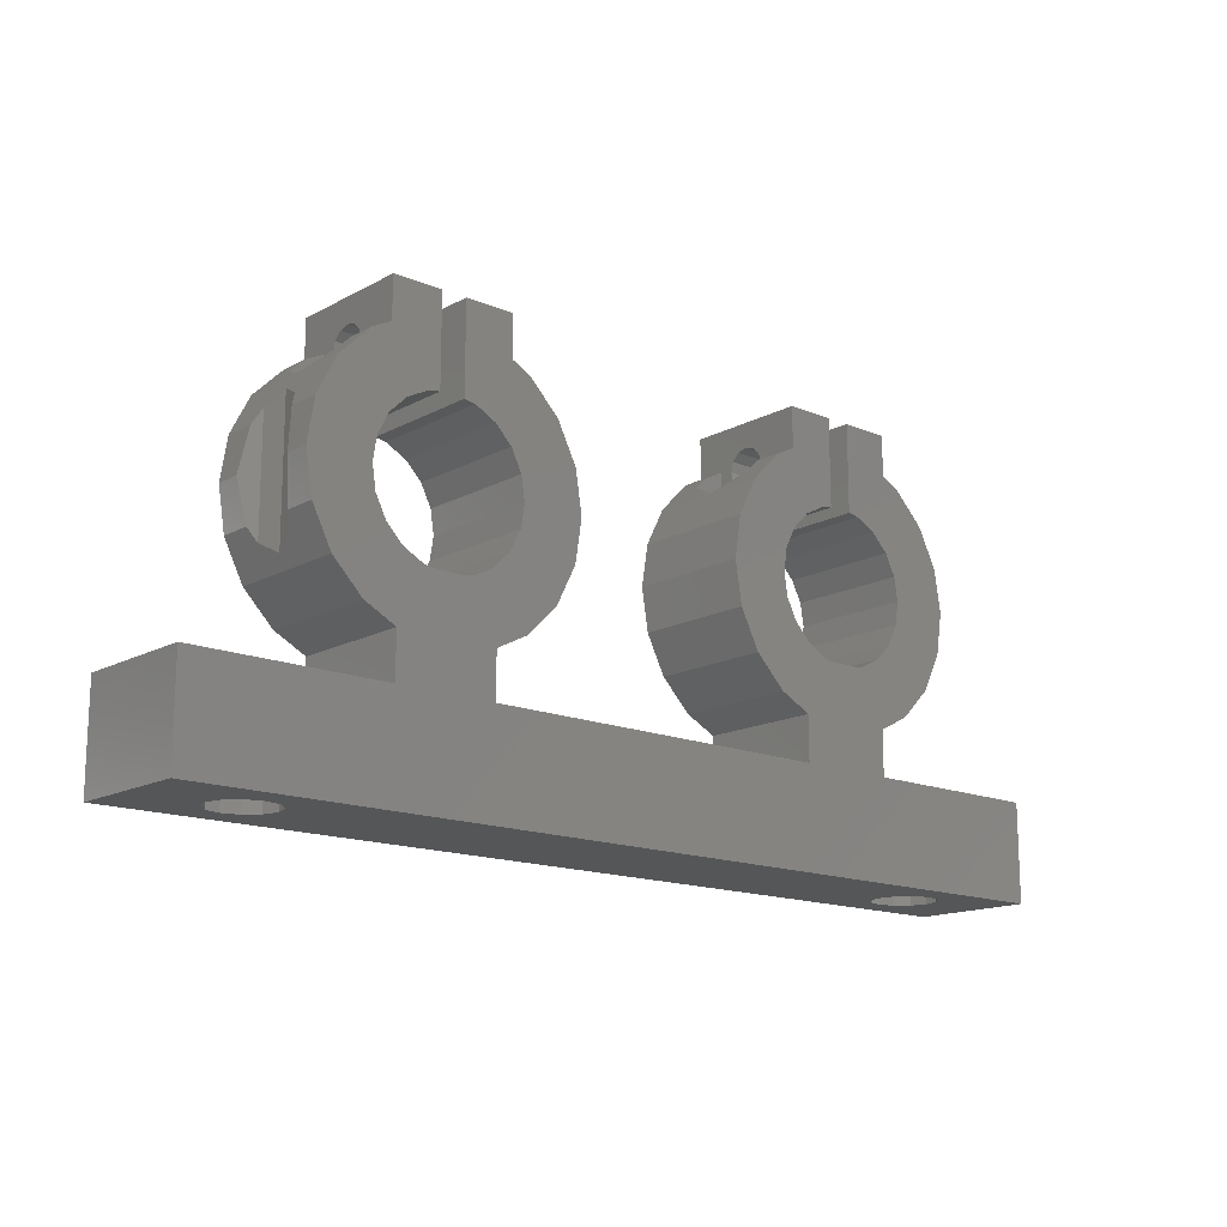
<metadata>
{"format":"stl","ext":"stl","renderer":"f3d","projection":"perspective","resolution":1024,"background":"white","views":[{"elev":-15.3,"azim":-41.5,"up":"+Y"}]}
</metadata>
<code>
# stl→obj: 436 verts, 892 faces
v 0 0 0
v 0 8 10
v 0 8 0
v 0 0 10
v 14.5 31.87 10
v 18.5 28.04 10
v 18.5 35.2 10
v 17.58 27.9 10
v 14.5 35.2 10
v 15.86 27.02 10
v 12.92 31.06 10
v 14.48 25.64 10
v 10.44 28.58 10
v 13.6 23.92 10
v 20.5 35.2 10
v 24.5 31.87 10
v 24.5 35.2 10
v 21.42 27.9 10
v 23.14 27.02 10
v 20.5 28.04 10
v 25.7 22 10
v 30.7 22 10
v 30.15 25.46 10
v 25.4 23.92 10
v 28.56 28.58 10
v 30.15 18.54 10
v 24.52 25.64 10
v 26.08 31.06 10
v 25.4 20.08 10
v 28.56 15.42 10
v 24.52 18.36 10
v 26.08 12.94 10
v 23.14 16.98 10
v 21.42 16.1 10
v 23.5 11.62 10
v 51.5 31.87 10
v 55.5 28.04 10
v 55.5 35.2 10
v 54.58 27.9 10
v 51.5 35.2 10
v 52.86 27.02 10
v 49.92 31.06 10
v 51.48 25.64 10
v 47.44 28.58 10
v 50.6 23.92 10
v 57.5 35.2 10
v 61.5 31.87 10
v 61.5 35.2 10
v 58.42 27.9 10
v 60.14 27.02 10
v 57.5 28.04 10
v 62.7 22 10
v 67.7 22 10
v 67.15 25.46 10
v 62.4 23.92 10
v 65.56 28.58 10
v 67.15 18.54 10
v 61.52 25.64 10
v 63.08 31.06 10
v 62.4 20.08 10
v 65.56 15.42 10
v 61.52 18.36 10
v 63.08 12.94 10
v 60.14 16.98 10
v 58.42 16.1 10
v 60.5 11.62 10
v 60.5 8 10
v 76 0 10
v 76 8 10
v 57.76 16 10
v 52.5 11.62 10
v 55.24 16 10
v 54.58 16.1 10
v 52.86 16.98 10
v 52.5 8 10
v 23.5 8 10
v 20.76 16 10
v 15.5 11.62 10
v 18.24 16 10
v 17.58 16.1 10
v 15.86 16.98 10
v 15.5 8 10
v 49.92 12.94 10
v 51.48 18.36 10
v 47.44 15.42 10
v 50.6 20.08 10
v 45.85 18.54 10
v 50.3 22 10
v 45.85 25.46 10
v 45.3 22 10
v 12.92 12.94 10
v 14.48 18.36 10
v 10.44 15.42 10
v 13.6 20.08 10
v 8.848 18.54 10
v 13.3 22 10
v 8.848 25.46 10
v 8.3 22 10
v 76 8 0
v 76 0 0
v 25.7 22 0
v 30.7 22 0
v 30.15 18.54 0
v 25.4 20.08 0
v 28.56 15.42 0
v 30.15 25.46 0
v 24.52 18.36 0
v 26.08 12.94 0
v 25.4 23.92 0
v 28.56 28.58 0
v 23.14 16.98 0
v 23.5 11.62 0
v 24.52 25.64 0
v 26.08 31.06 0
v 23.14 27.02 0
v 24.5 31.87 0
v 21.42 27.9 0
v 20.5 28.04 0
v 20.5 35.2 0
v 24.5 35.2 0
v 17.58 16.1 0
v 15.5 11.62 0
v 15.86 16.98 0
v 12.92 12.94 0
v 14.48 18.36 0
v 10.44 15.42 0
v 13.6 20.08 0
v 60.5 8 0
v 52.5 11.62 0
v 60.5 11.62 0
v 58.42 16.1 0
v 60.14 16.98 0
v 57.76 16 0
v 55.24 16 0
v 54.58 16.1 0
v 52.5 8 0
v 23.5 8 0
v 15.5 8 0
v 21.42 16.1 0
v 20.76 16 0
v 18.24 16 0
v 62.7 22 0
v 67.7 22 0
v 67.15 18.54 0
v 62.4 20.08 0
v 65.56 15.42 0
v 67.15 25.46 0
v 61.52 18.36 0
v 63.08 12.94 0
v 62.4 23.92 0
v 65.56 28.58 0
v 61.52 25.64 0
v 63.08 31.06 0
v 60.14 27.02 0
v 61.5 31.87 0
v 58.42 27.9 0
v 57.5 28.04 0
v 57.5 35.2 0
v 61.5 35.2 0
v 52.86 16.98 0
v 49.92 12.94 0
v 51.48 18.36 0
v 47.44 15.42 0
v 50.6 20.08 0
v 49.92 31.06 0
v 52.86 27.02 0
v 51.48 25.64 0
v 47.44 28.58 0
v 50.6 23.92 0
v 45.85 25.46 0
v 50.3 22 0
v 51.5 31.87 0
v 45.85 18.54 0
v 45.3 22 0
v 55.5 28.04 0
v 54.58 27.9 0
v 55.5 35.2 0
v 51.5 35.2 0
v 12.92 31.06 0
v 15.86 27.02 0
v 14.48 25.64 0
v 10.44 28.58 0
v 13.6 23.92 0
v 8.848 25.46 0
v 13.3 22 0
v 14.5 31.87 0
v 8.848 18.54 0
v 8.3 22 0
v 18.5 28.04 0
v 17.58 27.9 0
v 18.5 35.2 0
v 14.5 35.2 0
v 9.3 0 7.252
v 68 0 7.6
v 8 0 7.6
v 66.7 0 7.252
v 10.25 0 6.3
v 65.75 0 6.3
v 10.6 0 5
v 65.4 0 5
v 10.25 0 3.7
v 65.75 0 3.7
v 9.3 0 2.748
v 66.7 0 2.748
v 8 0 2.4
v 68 0 2.4
v 6.7 0 7.252
v 5.748 0 6.3
v 5.4 0 5
v 6.7 0 2.748
v 5.748 0 3.7
v 69.3 0 7.252
v 70.25 0 6.3
v 70.6 0 5
v 70.25 0 3.7
v 69.3 0 2.748
v 68 8 7.6
v 69.3 8 7.252
v 70.25 8 6.3
v 70.6 8 5
v 69.3 8 2.748
v 68 8 2.4
v 70.25 8 3.7
v 66.7 8 7.252
v 65.75 8 6.3
v 65.4 8 5
v 65.75 8 3.7
v 66.7 8 2.748
v 8 8 7.6
v 9.3 8 7.252
v 10.25 8 6.3
v 10.6 8 5
v 9.3 8 2.748
v 8 8 2.4
v 10.25 8 3.7
v 6.7 8 7.252
v 5.748 8 6.3
v 5.4 8 5
v 5.748 8 3.7
v 6.7 8 2.748
v 8.3 22 2.082
v 8.848 25.46 2.63
v 8.3 22 7.918
v 8.848 25.46 7.37
v 27.12 30.02 2.272
v 26.08 31.06 2.272
v 28.56 28.58 4.769
v 27.12 30.02 7.728
v 26.08 31.06 7.728
v 28.56 28.58 5.231
v 28.63 28.45 5
v 24.5 31.87 2.272
v 24.5 31.87 7.728
v 14.5 31.87 7.728
v 12.92 31.06 7.728
v 12.92 31.06 2.272
v 14.5 31.87 2.272
v 11.88 30.02 7.728
v 10.44 28.58 5.231
v 11.88 30.02 2.272
v 10.44 28.58 4.769
v 8.848 18.54 2.63
v 8.848 18.54 7.37
v 9.418 26.58 3.2
v 9.9 27.53 5
v 10.37 28.45 5
v 9.418 26.58 6.8
v 9.418 17.42 3.2
v 9.9 16.47 5
v 9.418 17.42 6.8
v 14.5 34.75 5
v 14.5 33.17 2.272
v 14.5 33.17 7.728
v 24.5 34.75 5
v 24.5 33.17 7.728
v 24.5 33.17 2.272
v 18.5 33.2 5
v 18.5 32.99 5.8
v 18.5 32.4 6.386
v 18.5 31.6 6.6
v 18.5 30.21 5.8
v 18.5 30 5
v 18.5 30.8 6.386
v 18.5 32.99 4.2
v 18.5 32.4 3.614
v 18.5 31.6 3.4
v 18.5 30.8 3.614
v 18.5 30.21 4.2
v 20.5 33.2 5
v 20.5 32.99 4.2
v 20.5 32.4 3.614
v 20.5 31.6 3.4
v 20.5 30.21 4.2
v 20.5 30 5
v 20.5 30.8 3.614
v 20.5 32.99 5.8
v 20.5 32.4 6.386
v 20.5 31.6 6.6
v 20.5 30.8 6.386
v 20.5 30.21 5.8
v 14.5 32.4 3.614
v 14.5 31.6 3.4
v 24.5 31.6 3.4
v 24.5 32.4 3.614
v 14.5 31.6 6.6
v 14.5 32.4 6.386
v 24.5 32.4 6.386
v 24.5 31.6 6.6
v 14.5 30.8 6.386
v 24.5 30.8 6.386
v 14.5 32.99 4.2
v 24.5 32.99 4.2
v 14.5 33.17 4.907
v 14.5 33.2 5
v 24.5 33.17 4.907
v 24.5 33.2 5
v 14.5 32.99 5.8
v 24.5 32.99 5.8
v 14.5 33.17 5.093
v 24.5 33.17 5.093
v 14.5 30.21 4.2
v 14.5 30.8 3.614
v 24.5 30.8 3.614
v 24.5 30.21 4.2
v 14.5 30.21 5.8
v 24.5 30.21 5.8
v 14.5 30.02 4.907
v 14.5 30 5
v 24.5 30.02 4.907
v 24.5 30 5
v 14.5 30.02 5.093
v 24.5 30.02 5.093
v 24.5 28.45 5
v 24.5 30.02 7.728
v 24.5 30.02 2.272
v 14.5 30.02 7.728
v 14.5 30.02 2.272
v 14.5 28.45 5
v 67.7 22 2.082
v 67.15 25.46 2.63
v 67.7 22 7.918
v 67.15 25.46 7.37
v 64.12 30.02 2.272
v 63.08 31.06 2.272
v 65.56 28.58 4.769
v 64.12 30.02 7.728
v 63.08 31.06 7.728
v 65.56 28.58 5.231
v 66.58 26.58 6.8
v 66.1 27.53 5
v 65.63 28.45 5
v 66.58 26.58 3.2
v 61.5 31.87 2.272
v 61.5 31.87 7.728
v 51.5 31.87 7.728
v 49.92 31.06 7.728
v 49.92 31.06 2.272
v 51.5 31.87 2.272
v 48.88 30.02 7.728
v 47.44 28.58 5.231
v 48.88 30.02 2.272
v 47.44 28.58 4.769
v 66.58 17.42 6.8
v 67.15 18.54 7.37
v 66.1 16.47 5
v 66.58 17.42 3.2
v 67.15 18.54 2.63
v 47.37 28.45 5
v 51.5 34.75 5
v 51.5 33.17 2.272
v 51.5 33.17 7.728
v 61.5 34.75 5
v 61.5 33.17 7.728
v 61.5 33.17 2.272
v 55.5 33.2 5
v 55.5 32.99 5.8
v 55.5 32.4 6.386
v 55.5 31.6 6.6
v 55.5 30.21 5.8
v 55.5 30 5
v 55.5 30.8 6.386
v 55.5 32.99 4.2
v 55.5 32.4 3.614
v 55.5 31.6 3.4
v 55.5 30.8 3.614
v 55.5 30.21 4.2
v 57.5 33.2 5
v 57.5 32.99 4.2
v 57.5 32.4 3.614
v 57.5 31.6 3.4
v 57.5 30.21 4.2
v 57.5 30 5
v 57.5 30.8 3.614
v 57.5 32.99 5.8
v 57.5 32.4 6.386
v 57.5 31.6 6.6
v 57.5 30.8 6.386
v 57.5 30.21 5.8
v 51.5 32.4 3.614
v 51.5 31.6 3.4
v 61.5 31.6 3.4
v 61.5 32.4 3.614
v 51.5 31.6 6.6
v 51.5 32.4 6.386
v 61.5 32.4 6.386
v 61.5 31.6 6.6
v 51.5 30.8 6.386
v 61.5 30.8 6.386
v 51.5 32.99 4.2
v 61.5 32.99 4.2
v 51.5 33.17 4.907
v 51.5 33.2 5
v 61.5 33.17 4.907
v 61.5 33.2 5
v 51.5 32.99 5.8
v 61.5 32.99 5.8
v 51.5 33.17 5.093
v 61.5 33.17 5.093
v 51.5 30.21 4.2
v 51.5 30.8 3.614
v 61.5 30.8 3.614
v 61.5 30.21 4.2
v 51.5 30.21 5.8
v 61.5 30.21 5.8
v 51.5 30.02 4.907
v 51.5 30 5
v 61.5 30.02 4.907
v 61.5 30 5
v 51.5 30.02 5.093
v 61.5 30.02 5.093
v 61.5 28.45 5
v 61.5 30.02 7.728
v 61.5 30.02 2.272
v 51.5 30.02 7.728
v 51.5 30.02 2.272
v 51.5 28.45 5
f 1 2 3
f 2 1 4
f 5 6 7
f 6 5 8
f 5 7 9
f 8 5 10
f 11 10 5
f 10 11 12
f 13 12 11
f 12 13 14
f 15 16 17
f 16 18 19
f 20 16 15
f 16 20 18
f 21 22 23
f 24 23 25
f 22 21 26
f 27 25 28
f 29 26 21
f 26 29 30
f 23 24 21
f 25 27 24
f 19 28 16
f 28 19 27
f 31 30 29
f 30 31 32
f 33 32 31
f 34 35 33
f 32 33 35
f 36 37 38
f 37 36 39
f 36 38 40
f 39 36 41
f 42 41 36
f 41 42 43
f 44 43 42
f 43 44 45
f 46 47 48
f 47 49 50
f 51 47 46
f 47 51 49
f 52 53 54
f 55 54 56
f 53 52 57
f 58 56 59
f 60 57 52
f 57 60 61
f 54 55 52
f 56 58 55
f 50 59 47
f 59 50 58
f 62 61 60
f 61 62 63
f 64 63 62
f 65 66 64
f 63 64 66
f 67 68 69
f 70 66 65
f 71 66 70
f 71 70 72
f 71 72 73
f 71 73 74
f 66 71 67
f 75 67 71
f 67 75 68
f 76 68 75
f 77 35 34
f 78 35 77
f 78 77 79
f 78 79 80
f 78 80 81
f 35 78 76
f 82 76 78
f 4 76 82
f 4 82 2
f 76 4 68
f 83 74 84
f 85 84 86
f 74 83 71
f 87 86 88
f 89 45 44
f 45 89 88
f 84 85 83
f 90 88 89
f 86 87 85
f 88 90 87
f 91 81 92
f 93 92 94
f 81 91 78
f 95 94 96
f 97 14 13
f 14 97 96
f 92 93 91
f 98 96 97
f 94 95 93
f 96 98 95
f 68 99 69
f 99 68 100
f 101 102 103
f 104 103 105
f 102 101 106
f 107 105 108
f 109 106 101
f 106 109 110
f 103 104 101
f 105 107 104
f 111 108 112
f 108 111 107
f 113 110 109
f 110 113 114
f 115 114 113
f 114 115 116
f 117 116 115
f 118 116 117
f 116 118 119
f 116 119 120
f 121 122 123
f 124 123 122
f 123 124 125
f 125 126 127
f 126 125 124
f 100 128 99
f 129 130 128
f 130 131 132
f 130 133 131
f 130 129 133
f 133 129 134
f 134 129 135
f 129 128 136
f 100 136 128
f 100 137 136
f 138 112 137
f 112 139 111
f 112 140 139
f 112 141 140
f 122 112 138
f 112 122 141
f 141 122 121
f 1 137 100
f 137 1 138
f 138 1 3
f 142 143 144
f 145 144 146
f 143 142 147
f 148 146 149
f 150 147 142
f 147 150 151
f 144 145 142
f 146 148 145
f 132 149 130
f 149 132 148
f 152 151 150
f 151 152 153
f 154 153 152
f 153 154 155
f 156 155 154
f 157 155 156
f 155 157 158
f 155 158 159
f 135 129 160
f 161 160 129
f 160 161 162
f 162 163 164
f 163 162 161
f 165 166 167
f 168 167 169
f 170 169 171
f 166 165 172
f 173 164 163
f 164 173 171
f 167 168 165
f 174 171 173
f 169 170 168
f 171 174 170
f 172 175 176
f 172 176 166
f 175 172 177
f 177 172 178
f 179 180 181
f 182 181 183
f 184 183 185
f 180 179 186
f 187 127 126
f 127 187 185
f 181 182 179
f 188 185 187
f 183 184 182
f 185 188 184
f 186 189 190
f 186 190 180
f 189 186 191
f 191 186 192
f 193 194 195
f 193 196 194
f 197 196 193
f 197 198 196
f 199 198 197
f 199 200 198
f 201 200 199
f 201 202 200
f 203 202 201
f 203 204 202
f 205 204 203
f 204 205 206
f 4 195 68
f 4 207 195
f 4 208 207
f 4 209 208
f 1 209 4
f 205 1 206
f 210 1 205
f 211 1 210
f 209 1 211
f 194 68 195
f 212 68 194
f 213 68 212
f 214 68 213
f 100 214 215
f 214 100 68
f 216 100 215
f 206 100 216
f 100 206 1
f 69 217 67
f 69 218 217
f 69 219 218
f 69 220 219
f 99 220 69
f 221 99 222
f 223 99 221
f 220 99 223
f 224 67 217
f 225 67 224
f 226 67 225
f 128 226 227
f 128 222 99
f 226 128 67
f 228 128 227
f 222 128 228
f 82 229 2
f 82 230 229
f 82 231 230
f 82 232 231
f 138 232 82
f 233 138 234
f 235 138 233
f 232 138 235
f 236 2 229
f 237 2 236
f 238 2 237
f 3 238 239
f 3 234 138
f 238 3 2
f 240 3 239
f 234 3 240
f 136 76 75
f 76 136 137
f 201 232 235
f 232 201 199
f 209 239 238
f 239 209 211
f 234 203 233
f 203 234 205
f 203 235 233
f 235 203 201
f 240 205 234
f 205 240 210
f 195 230 193
f 230 195 229
f 207 229 195
f 229 207 236
f 208 238 237
f 238 208 209
f 207 237 236
f 237 207 208
f 211 240 239
f 240 211 210
f 197 230 231
f 230 197 193
f 199 231 232
f 231 199 197
f 215 220 223
f 220 215 214
f 200 227 226
f 227 200 202
f 222 216 221
f 216 222 206
f 216 223 221
f 223 216 215
f 228 206 222
f 206 228 204
f 194 218 212
f 218 194 217
f 198 226 225
f 226 198 200
f 196 217 194
f 217 196 224
f 196 225 224
f 225 196 198
f 202 228 227
f 228 202 204
f 213 218 219
f 218 213 212
f 214 219 220
f 219 214 213
f 22 106 23
f 106 22 102
f 241 184 188
f 184 241 242
f 243 97 244
f 97 243 98
f 245 114 246
f 110 245 247
f 245 110 114
f 28 248 249
f 25 248 28
f 248 25 250
f 23 250 25
f 250 23 251
f 106 247 251
f 106 251 23
f 247 106 110
f 114 252 246
f 252 114 116
f 249 16 28
f 16 249 253
f 254 11 5
f 11 254 255
f 186 256 257
f 256 186 179
f 258 11 255
f 11 258 13
f 13 258 259
f 256 179 260
f 182 260 179
f 260 182 261
f 30 103 26
f 103 30 105
f 124 93 126
f 93 124 91
f 187 241 188
f 241 187 262
f 95 243 263
f 243 95 98
f 264 261 182
f 265 261 264
f 261 265 266
f 184 264 182
f 264 184 242
f 265 259 266
f 259 265 267
f 259 267 13
f 97 267 244
f 267 97 13
f 32 105 30
f 105 32 108
f 124 78 91
f 78 124 122
f 187 268 262
f 126 268 187
f 268 126 269
f 270 95 263
f 93 270 269
f 270 93 95
f 93 269 126
f 26 102 22
f 102 26 103
f 112 32 35
f 32 112 108
f 192 271 9
f 186 272 192
f 272 186 257
f 273 9 271
f 5 273 254
f 273 5 9
f 192 272 271
f 17 274 120
f 16 275 17
f 275 16 253
f 276 120 274
f 116 276 252
f 276 116 120
f 17 275 274
f 120 15 17
f 15 120 119
f 191 9 7
f 9 191 192
f 96 183 14
f 183 96 185
f 117 19 18
f 19 117 115
f 139 77 34
f 77 139 140
f 141 80 79
f 80 141 121
f 113 19 115
f 19 113 27
f 109 27 113
f 27 109 24
f 118 18 20
f 18 118 117
f 190 6 8
f 6 190 189
f 14 181 12
f 181 14 183
f 180 8 10
f 8 180 190
f 104 21 101
f 21 104 29
f 94 185 96
f 185 94 127
f 181 10 12
f 10 181 180
f 101 24 109
f 24 101 21
f 123 92 81
f 92 123 125
f 92 127 94
f 127 92 125
f 121 81 80
f 81 121 123
f 111 31 107
f 31 111 33
f 111 34 33
f 34 111 139
f 107 29 104
f 29 107 31
f 7 277 191
f 7 278 277
f 7 279 278
f 7 280 279
f 6 280 7
f 281 6 282
f 283 6 281
f 280 6 283
f 284 191 277
f 285 191 284
f 286 191 285
f 189 286 287
f 189 282 6
f 286 189 191
f 288 189 287
f 282 189 288
f 119 289 15
f 119 290 289
f 119 291 290
f 119 292 291
f 118 292 119
f 293 118 294
f 295 118 293
f 292 118 295
f 296 15 289
f 297 15 296
f 298 15 297
f 20 298 299
f 20 294 118
f 298 20 15
f 300 20 299
f 294 20 300
f 301 286 285
f 286 301 302
f 291 303 304
f 303 291 292
f 305 279 280
f 279 305 306
f 298 307 308
f 307 298 297
f 309 280 283
f 280 309 305
f 299 308 310
f 308 299 298
f 301 284 311
f 284 301 285
f 291 312 290
f 312 291 304
f 313 277 314
f 284 313 311
f 313 284 277
f 289 315 316
f 290 315 289
f 315 290 312
f 317 279 306
f 279 317 278
f 296 307 297
f 307 296 318
f 319 278 317
f 277 319 314
f 319 277 278
f 296 320 318
f 289 320 296
f 320 289 316
f 287 321 288
f 321 287 322
f 323 293 324
f 293 323 295
f 302 287 286
f 287 302 322
f 292 323 303
f 323 292 295
f 281 309 283
f 309 281 325
f 326 299 310
f 299 326 300
f 282 327 328
f 288 327 282
f 327 288 321
f 329 294 330
f 293 329 324
f 329 293 294
f 281 331 325
f 282 331 281
f 331 282 328
f 332 300 326
f 294 332 330
f 332 294 300
f 333 332 334
f 332 333 330
f 333 329 330
f 329 333 335
f 334 249 248
f 249 334 253
f 334 275 253
f 275 318 320
f 275 307 318
f 275 308 307
f 334 308 275
f 308 334 310
f 334 326 310
f 326 334 332
f 312 276 315
f 304 276 312
f 304 252 276
f 303 252 304
f 323 252 303
f 335 323 324
f 323 335 252
f 335 324 329
f 320 274 275
f 274 320 316
f 315 274 316
f 274 315 276
f 335 246 252
f 246 335 245
f 333 248 250
f 333 250 251
f 248 333 334
f 247 333 251
f 245 333 247
f 333 245 335
f 336 255 254
f 255 336 258
f 272 311 313
f 272 301 311
f 272 302 301
f 337 302 272
f 302 337 322
f 337 321 322
f 321 337 327
f 317 273 319
f 306 273 317
f 306 254 273
f 305 254 306
f 309 254 305
f 336 309 325
f 309 336 254
f 336 325 331
f 313 271 272
f 271 313 314
f 319 271 314
f 271 319 273
f 272 257 337
f 256 337 257
f 337 256 260
f 338 258 336
f 258 338 259
f 259 338 266
f 338 261 266
f 260 338 337
f 338 260 261
f 338 327 337
f 327 338 328
f 338 331 328
f 331 338 336
f 268 265 264
f 265 268 269
f 241 264 242
f 268 241 262
f 241 268 264
f 267 243 244
f 270 243 267
f 243 270 263
f 265 270 267
f 270 265 269
f 339 147 340
f 147 339 143
f 341 54 53
f 54 341 342
f 174 89 170
f 89 174 90
f 343 153 344
f 151 343 345
f 343 151 153
f 59 346 347
f 56 346 59
f 346 56 348
f 349 348 56
f 350 348 349
f 348 350 351
f 54 349 56
f 349 54 342
f 350 345 351
f 345 350 352
f 345 352 151
f 147 352 340
f 352 147 151
f 153 353 344
f 353 153 155
f 347 47 59
f 47 347 354
f 355 42 36
f 42 355 356
f 172 357 358
f 357 172 165
f 359 42 356
f 44 359 360
f 359 44 42
f 165 361 357
f 168 361 165
f 361 168 362
f 57 363 364
f 61 363 57
f 363 61 365
f 366 144 367
f 146 366 365
f 366 146 144
f 146 365 61
f 161 85 163
f 85 161 83
f 173 90 174
f 90 173 87
f 170 362 168
f 362 170 368
f 89 360 368
f 89 368 170
f 360 89 44
f 63 146 61
f 146 63 149
f 161 71 83
f 71 161 129
f 163 87 173
f 87 163 85
f 57 341 53
f 341 57 364
f 144 339 367
f 339 144 143
f 130 63 66
f 63 130 149
f 178 369 40
f 172 370 178
f 370 172 358
f 371 40 369
f 36 371 355
f 371 36 40
f 178 370 369
f 48 372 159
f 47 373 48
f 373 47 354
f 374 159 372
f 155 374 353
f 374 155 159
f 48 373 372
f 159 46 48
f 46 159 158
f 177 40 38
f 40 177 178
f 88 169 45
f 169 88 171
f 156 50 49
f 50 156 154
f 131 70 65
f 70 131 133
f 134 73 72
f 73 134 135
f 152 50 154
f 50 152 58
f 150 58 152
f 58 150 55
f 157 49 51
f 49 157 156
f 176 37 39
f 37 176 175
f 45 167 43
f 167 45 169
f 166 39 41
f 39 166 176
f 145 52 142
f 52 145 60
f 86 171 88
f 171 86 164
f 43 166 41
f 166 43 167
f 142 55 150
f 55 142 52
f 74 162 84
f 162 74 160
f 84 164 86
f 164 84 162
f 135 74 73
f 74 135 160
f 132 62 148
f 62 132 64
f 132 65 64
f 65 132 131
f 148 60 145
f 60 148 62
f 38 375 177
f 38 376 375
f 38 377 376
f 38 378 377
f 37 378 38
f 379 37 380
f 381 37 379
f 378 37 381
f 382 177 375
f 383 177 382
f 384 177 383
f 175 384 385
f 175 380 37
f 384 175 177
f 386 175 385
f 380 175 386
f 158 387 46
f 158 388 387
f 158 389 388
f 158 390 389
f 157 390 158
f 391 157 392
f 393 157 391
f 390 157 393
f 394 46 387
f 395 46 394
f 396 46 395
f 51 396 397
f 51 392 157
f 396 51 46
f 398 51 397
f 392 51 398
f 399 384 383
f 384 399 400
f 389 401 402
f 401 389 390
f 403 377 378
f 377 403 404
f 396 405 406
f 405 396 395
f 407 378 381
f 378 407 403
f 397 406 408
f 406 397 396
f 399 382 409
f 382 399 383
f 389 410 388
f 410 389 402
f 411 375 412
f 382 411 409
f 411 382 375
f 387 413 414
f 388 413 387
f 413 388 410
f 415 377 404
f 377 415 376
f 394 405 395
f 405 394 416
f 417 376 415
f 375 417 412
f 417 375 376
f 394 418 416
f 387 418 394
f 418 387 414
f 385 419 386
f 419 385 420
f 421 391 422
f 391 421 393
f 400 385 384
f 385 400 420
f 390 421 401
f 421 390 393
f 379 407 381
f 407 379 423
f 424 397 408
f 397 424 398
f 380 425 426
f 386 425 380
f 425 386 419
f 427 392 428
f 391 427 422
f 427 391 392
f 379 429 423
f 380 429 379
f 429 380 426
f 430 398 424
f 392 430 428
f 430 392 398
f 431 430 432
f 430 431 428
f 431 427 428
f 427 431 433
f 432 347 346
f 347 432 354
f 432 373 354
f 373 416 418
f 373 405 416
f 373 406 405
f 432 406 373
f 406 432 408
f 432 424 408
f 424 432 430
f 410 374 413
f 402 374 410
f 402 353 374
f 401 353 402
f 421 353 401
f 433 421 422
f 421 433 353
f 433 422 427
f 418 372 373
f 372 418 414
f 413 372 414
f 372 413 374
f 433 344 353
f 344 433 343
f 431 346 348
f 431 348 351
f 346 431 432
f 345 431 351
f 343 431 345
f 431 343 433
f 434 356 355
f 356 434 359
f 370 409 411
f 370 399 409
f 370 400 399
f 435 400 370
f 400 435 420
f 435 419 420
f 419 435 425
f 415 371 417
f 404 371 415
f 404 355 371
f 403 355 404
f 407 355 403
f 434 407 423
f 407 434 355
f 434 423 429
f 411 369 370
f 369 411 412
f 417 369 412
f 369 417 371
f 357 435 358
f 435 357 361
f 358 435 370
f 436 359 434
f 359 436 360
f 360 436 368
f 436 362 368
f 361 436 435
f 436 361 362
f 436 425 435
f 425 436 426
f 436 429 426
f 429 436 434
f 350 366 352
f 366 350 365
f 352 339 340
f 366 339 352
f 339 366 367
f 341 349 342
f 363 341 364
f 341 363 349
f 363 350 349
f 350 363 365
f 138 78 122
f 78 138 82
f 76 112 35
f 112 76 137
f 140 79 77
f 79 140 141
f 136 71 129
f 71 136 75
f 67 130 66
f 130 67 128
f 133 72 70
f 72 133 134

</code>
